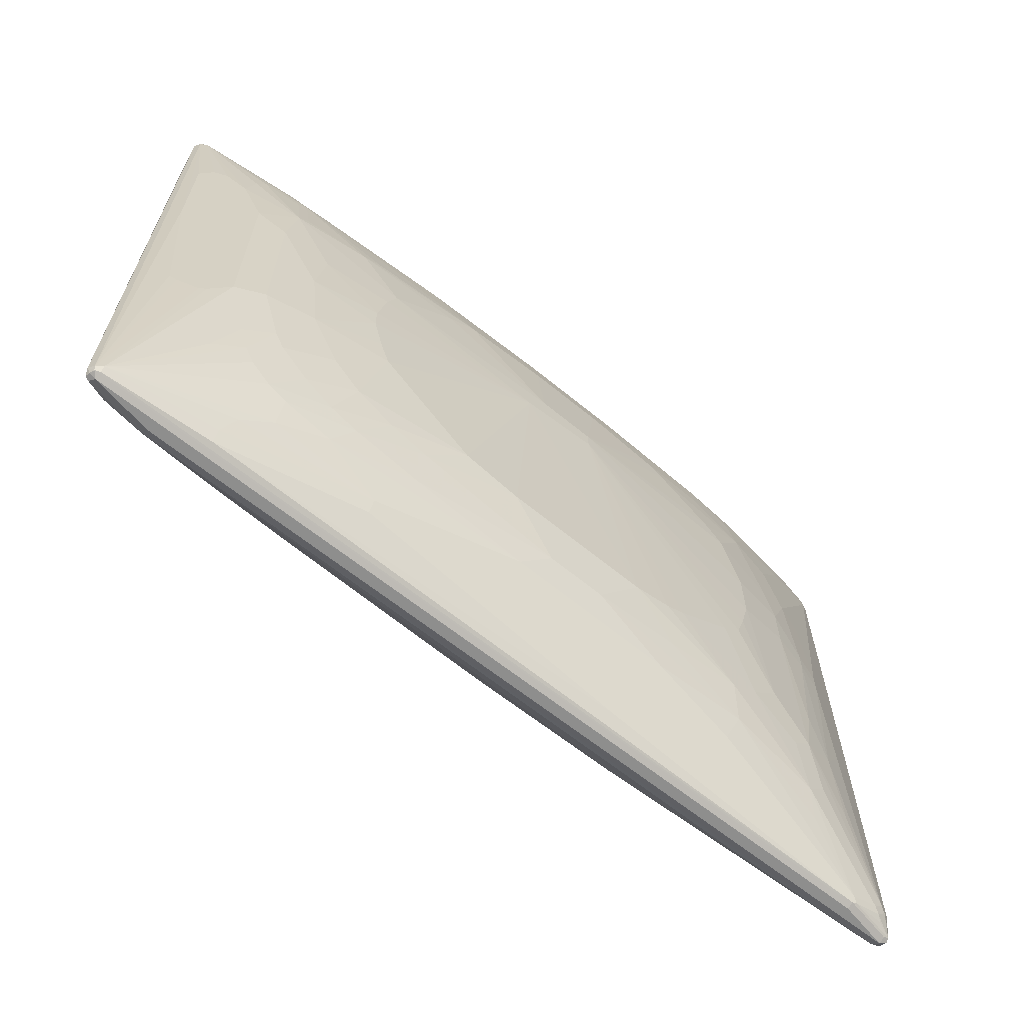
<metadata>
{"format":"obj","ext":"obj","renderer":"f3d","projection":"perspective","resolution":1024,"background":"white","views":[{"elev":-64.9,"azim":140.5,"up":"+Z"}]}
</metadata>
<code>
v -0.7657 0 -0.5955
v -0.76 -0.01133 -0.5899
v -0.7743 -0.008486 -0.5871
v -0.777 0.005667 -0.5899
v -0.7743 0.01274 -0.5871
v -0.7657 0.01133 -0.5899
v -0.6806 0.017 -0.5955
v 0.6466 -0.017 -0.5955
v -0.4651 -0.02267 -0.5842
v -0.2608 -0.0567 -0.5331
v -0.7657 -0.017 -0.5786
v 0.6523 -0.02834 -0.5899
v -0.777 -0.01133 -0.5729
v -0.7829 0 -0.5786
v -0.777 0.01133 -0.5786
v -0.7714 0.02267 -0.5446
v -0.7657 0.02339 -0.5616
v -0.7573 0.02978 -0.5531
v -0.7402 0.02978 -0.5701
v -0.7487 0.02339 -0.5786
v -0.6892 0.02978 -0.5871
v -0.6806 0.02834 -0.5899
v -0.6552 0.02552 -0.5913
v -0.6636 0.017 -0.5955
v 0.6636 -0.017 -0.5955
v -0.2495 -0.0624 -0.5218
v -0.2552 -0.06807 -0.5105
v 0.6466 -0.03403 -0.5786
v -0.4595 -0.08507 -0.4424
v -0.5786 -0.06807 -0.4594
v -0.5615 -0.08507 -0.3913
v -0.5786 -0.08507 -0.3743
v -0.6296 -0.06807 -0.4084
v -0.5956 -0.08507 -0.3062
v -0.6466 -0.06807 -0.3232
v -0.6636 -0.06807 -0.08501
v -0.675 -0.0624 -0.07941
v -0.3914 -0.08507 -0.4594
v 0.6693 -0.02834 -0.5899
v -0.777 -0.01133 0.5842
v -0.7786 0.008486 -0.519
v -0.7829 0 0.5786
v -0.7714 0.02267 -0.5275
v -0.7487 0.03403 -0.5446
v -0.7573 0.02978 0.3488
v -0.6892 0.06381 -0.2127
v -0.7317 0.03403 -0.5616
v -0.1701 0.0397 -0.5672
v -0.6636 0.02834 -0.5899
v -0.6806 0.03403 -0.5786
v -0.6636 0.03403 -0.5786
v 0.3232 0.06807 -0.5105
v 0.3232 0.0624 -0.5218
v 0.7657 0.01133 -0.5899
v 0.7743 0.008486 -0.5913
v 0.7657 0 -0.5955
v -0.03402 -0.1021 -0.4424
v 0.6636 -0.03403 -0.5786
v -0.4084 -0.1021 -0.3913
v -0.3572 -0.1021 -0.4084
v -0.4425 -0.1021 -0.3743
v -0.5105 -0.1021 -0.3232
v -0.5275 -0.1021 -0.2893
v -0.5615 -0.1021 -0.08501
v -0.6636 -0.06807 0.05096
v -0.675 -0.0624 0.05667
v -0.2552 -0.1021 -0.4254
v 0.7714 -0.01133 -0.5899
v 0.7373 -0.02834 -0.5729
v -0.7657 -0.017 0.5786
v -0.7743 -0.008486 0.5913
v -0.7786 0.008486 0.5871
v -0.777 0 0.5899
v -0.777 0.01133 0.5786
v -0.76 0.02834 0.5105
v -0.6806 0.06807 -0.2042
v -0.6296 0.08507 -0.2893
v -0.6636 0.06807 -0.4084
v -0.5615 0.1021 -0.3232
v -0.5956 0.08507 -0.4084
v -0.7487 0.03403 0.5105
v -0.6552 0.08081 -0.02542
v -0.5615 0.08507 -0.4424
v 0.3232 0.0567 -0.5331
v 0.5786 0.02267 -0.5842
v -0.5786 0.06807 -0.4935
v -0.3914 0.1021 -0.4254
v -0.4765 0.06807 -0.5105
v 0.06805 0.1021 -0.4424
v 0.4254 0.08507 -0.4594
v 0.5105 0.06807 -0.4935
v 0.5615 0.05104 -0.5275
v 0.5786 0.03403 -0.5616
v 0.7657 0.017 -0.5786
v 0.777 0.01133 -0.5842
v 0.7829 0 -0.5786
v 0.777 0 -0.5899
v 0.7786 -0.008486 -0.5871
v -0.05104 -0.1361 -0.3062
v -0.1361 -0.1191 -0.3743
v 0.05104 -0.1021 -0.4424
v 0.7317 -0.03403 -0.5616
v 0.5275 -0.08507 -0.4594
v 0.5105 -0.06807 -0.5105
v -0.3062 -0.1191 -0.3403
v -0.3743 -0.1191 -0.3062
v -0.4425 -0.1191 -0.2382
v -0.3914 -0.1191 -0.2893
v -0.4765 -0.1191 -0.102
v -0.4935 -0.1191 0
v -0.5615 -0.1021 0.1361
v -0.6126 -0.08507 0.1191
v 0.7657 -0.017 -0.5786
v -0.7657 -0.01133 0.5899
v -0.5105 -0.1021 0.2893
v -0.5275 -0.08507 0.3913
v -0.4765 -0.08507 0.4424
v -0.3743 -0.08507 0.4594
v -0.4425 -0.06807 0.4935
v -0.4595 -0.05104 0.5275
v -0.7657 0 0.5955
v -0.7714 0.01133 0.5899
v -0.7657 0.017 0.5786
v -0.6466 0.08507 -0.01691
v -0.5956 0.1021 -0.01691
v -0.5786 0.1021 -0.2212
v -0.5275 0.1021 -0.3573
v -0.5275 0.1191 -0.01691
v -0.4254 0.1361 -0.05096
v -0.4765 0.1191 -0.2723
v -0.6296 0.08507 0.1872
v -0.6466 0.08507 0.01691
v -0.6976 0.03403 0.5616
v -0.6636 0.05104 0.5105
v -0.6296 0.06807 0.4424
v -0.5445 0.1021 0.2893
v -0.5786 0.1021 0.1872
v -0.4254 0.1191 -0.3232
v -0.3743 0.1191 -0.3573
v -0.2382 0.1191 -0.3743
v -0.08506 0.1191 -0.3913
v -0.2212 0.1021 -0.4424
v -0.3743 0.08507 -0.4765
v 0.01701 0.1191 -0.3913
v 0.2722 0.1021 -0.4254
v 0.5105 0.08507 -0.4424
v 0.3914 0.1021 -0.4084
v 0.5786 0.06807 -0.4765
v 0.6466 0.06807 -0.3913
v 0.5956 0.1021 -0.1531
v 0.6466 0.08507 -0.1701
v 0.6806 0.06807 -0.2042
v 0.5445 0.08507 -0.4254
v 0.5786 0.08507 -0.3913
v 0.5956 0.08507 -0.3573
v 0.726 0.04537 -0.1929
v 0.7373 0.0397 -0.1814
v 0.76 0.02834 0.1474
v 0.7686 0.01985 0.3943
v 0.777 0.01133 0.5729
v 0.692 0.0624 -0.2098
v 0.7829 0 0.5786
v 0.7786 -0.02552 0.485
v 0.7714 -0.02267 -0.5275
v 0.777 -0.01133 -0.5786
v -0.1531 -0.1361 -0.2893
v 0.1361 -0.1361 -0.3062
v 0.1871 -0.1532 -0.03393
v 0.3743 -0.08507 -0.4765
v 0.4084 -0.1021 -0.4254
v 0.2041 -0.1191 -0.3743
v 0.7508 -0.02978 -0.5446
v 0.7487 -0.03403 -0.5275
v 0.6636 -0.06807 -0.4424
v 0.5615 -0.08507 -0.4424
v 0.4595 -0.1021 -0.4084
v -0.1871 -0.1361 -0.2723
v -0.2722 -0.1361 -0.2042
v -0.3402 -0.1361 -0.1361
v -0.3743 -0.1361 -0.03393
v -0.4935 -0.1191 0.01691
v -0.4595 -0.1191 0.1531
v -0.4595 -0.0397 0.5502
v -0.1361 -0.0567 0.5331
v -0.4084 -0.02267 0.5842
v 0.7657 -0.01133 0.5899
v -0.4254 -0.1191 0.2553
v -0.3914 -0.1191 0.2893
v -0.4425 -0.1021 0.3573
v -0.3572 -0.1191 0.3062
v -0.3743 -0.1021 0.3913
v -0.3062 -0.1021 0.4084
v -0.2212 -0.1021 0.4254
v -0.05104 -0.08507 0.4765
v -0.1361 -0.06807 0.5105
v -0.6665 0.01415 0.5927
v -0.6828 0.017 0.5913
v 0.7657 0 0.5955
v -0.6849 0.02552 0.5871
v -0.6828 0.02978 0.5786
v -0.5956 0.1021 0.01691
v -0.4595 0.1191 -0.2893
v -0.5275 0.1191 0.06798
v -0.4254 0.1361 0.05096
v -0.05104 0.1532 0.102
v -0.4084 0.1361 -0.1191
v -0.3914 0.1361 -0.1701
v -0.5615 0.06807 0.4935
v -0.5275 0.08507 0.4424
v -0.5615 0.08507 0.4084
v -0.4595 0.1191 0.2893
v -0.5105 0.1191 0.1361
v -0.3572 0.1361 -0.2042
v -0.2552 0.1361 -0.2723
v -0.2212 0.1361 -0.2893
v -0.1531 0.1361 -0.3062
v 0.1021 0.1361 -0.3062
v 0.1531 0.1191 -0.3743
v 0.4425 0.1021 -0.3913
v 0.2722 0.1191 -0.3573
v 0.3402 0.1191 -0.3403
v 0.5615 0.1021 -0.2723
v 0.6126 0.08507 -0.3062
v 0.5105 0.1191 -0.1531
v 0.5275 0.1191 0
v 0.5956 0.1021 0.1701
v 0.6466 0.08507 0.2212
v 0.4935 0.1021 -0.3573
v 0.5445 0.1021 -0.3062
v 0.7487 0.03403 0.1531
v 0.76 0.02834 0.3687
v 0.7657 0.017 0.5786
v 0.7743 0.008486 0.5871
v 0.7373 0.0397 0.3971
v 0.692 0.0624 0.3347
v 0.777 -0.005667 0.5899
v 0.7743 -0.01274 0.5871
v 0.777 -0.01133 0.5786
v 0.7743 -0.02978 0.485
v 0.7543 -0.0397 -0.1872
v 0.7203 -0.0567 -0.2042
v 0.709 -0.0624 -0.2042
v 0.3743 -0.1191 -0.3573
v 0.2382 -0.1361 -0.2893
v 0.3914 -0.1361 -0.1872
v 0.4254 -0.1361 -0.1361
v 0.2041 -0.1532 0
v 0.06805 -0.1532 0.102
v 0.6976 -0.06807 -0.2042
v 0.6636 -0.08507 -0.1872
v 0.7147 -0.05104 -0.4594
v 0.6126 -0.1021 -0.1701
v 0.5956 -0.1021 -0.2382
v 0.5786 -0.1021 -0.2893
v 0.5615 -0.1021 -0.3403
v 0.5445 -0.1021 -0.3573
v 0.4935 -0.1021 -0.3913
v 0.4084 -0.1191 -0.3403
v -0.3743 -0.1361 0.03393
v -0.1361 -0.0624 0.5218
v 0.3572 -0.0567 0.5331
v 0.7317 -0.02267 0.5842
v -0.3402 -0.1361 0.1361
v -0.2722 -0.1361 0.2042
v -0.1871 -0.1361 0.2723
v -0.1531 -0.1361 0.2893
v 0 -0.1361 0.3062
v -0.01701 -0.1191 0.3743
v 0.3572 -0.1021 0.4254
v 0.3062 -0.08507 0.4765
v 0.3572 -0.06807 0.5105
v 0.3658 -0.06381 0.519
v -0.6552 0.02552 0.5871
v 0.76 0.01133 0.5899
v -0.4538 0.0397 0.5672
v -0.4651 0.04537 0.5559
v -0.4651 0.0624 0.5218
v -0.4595 0.06807 0.5105
v -0.4935 0.08507 0.4594
v -0.3914 0.1361 0.1701
v -0.05104 0.1532 0.1361
v 0.08506 0.1532 0.08501
v -0.4595 0.1021 0.3913
v -0.4254 0.1021 0.4084
v -0.3914 0.1191 0.3232
v -0.2212 0.1361 0.2893
v -0.2552 0.1361 0.2723
v -0.3572 0.1361 0.2042
v 0.2041 0.1361 -0.2893
v 0.4084 0.1191 -0.3062
v 0.4595 0.1191 -0.2553
v 0.3743 0.1361 -0.1531
v 0.3914 0.1361 -0.102
v 0.4084 0.1361 -0.03393
v 0.5105 0.1191 0.1191
v 0.5786 0.1021 0.2893
v 0.4084 0.1361 0.01691
v 0.6806 0.06807 0.3403
v 0.4254 0.1191 -0.2893
v 0.7487 0.03403 0.3743
v 0.7147 0.05104 0.3913
v 0.6636 0.06807 0.4084
v 0.6466 0.06807 0.4424
v 0.6296 0.06807 0.4594
v 0.5956 0.06807 0.4765
v 0.4425 0.06807 0.4935
v 0.2722 0.06807 0.5105
v 0.2779 0.0567 0.5331
v 0.7657 -0.02339 0.5616
v 0.7714 -0.02267 0.5446
v 0.7487 -0.02339 0.5786
v 0.7402 -0.02978 0.5701
v 0.7573 -0.02978 0.5531
v 0.7487 -0.03403 0.5446
v 0.6806 -0.06807 0.4424
v 0.6636 -0.08507 0.3062
v 0.6722 -0.08081 0.3147
v 0.7062 -0.06381 0.3488
v 0.4595 -0.1191 -0.3062
v 0.4765 -0.1191 -0.2893
v 0.4935 -0.1191 -0.2723
v 0.5445 -0.1191 -0.1701
v 0.5615 -0.1191 -0.102
v 0.4425 -0.1361 -0.03393
v 0.2041 -0.1532 0.01691
v 0.1531 -0.1532 0.06798
v 0.2382 -0.1361 0.2893
v 0.03402 -0.1361 0.3062
v 0.6126 -0.1021 0.2212
v 0.3572 -0.0624 0.5218
v 0.08506 -0.1191 0.3743
v 0.4425 -0.1021 0.4084
v 0.5956 -0.08507 0.4424
v 0.5956 -0.06807 0.4935
v 0.7317 -0.03403 0.5616
v -0.1644 0.0397 0.5672
v 0.4651 0.02267 0.5842
v -0.4595 0.05104 0.5446
v -0.1531 0.1021 0.4424
v -0.3572 0.08507 0.4765
v -0.3743 0.1021 0.4254
v -0.08506 0.1361 0.3062
v 0.05104 0.1532 0.1361
v 0.3743 0.1361 0.1531
v 0.3914 0.1361 0.102
v -0.3572 0.1191 0.3403
v -0.1871 0.1191 0.3743
v 0.4425 0.1191 0.2893
v 0.5615 0.1021 0.3062
v 0.5615 0.08507 0.4254
v 0.5786 0.08507 0.4084
v 0.4935 0.08507 0.4424
v 0.2722 0.1021 0.4254
v 0.3743 0.08507 0.4594
v 0.2665 0.0624 0.5218
v 0.1701 0.08507 0.4765
v 0.03402 0.1021 0.4424
v -0.1701 0.05104 0.5446
v 0.6466 -0.06807 0.4765
v 0.5786 -0.1021 0.3403
v 0.5956 -0.1021 0.3062
v 0.5615 -0.1191 0.08501
v 0.4425 -0.1361 0
v 0.1871 -0.1532 0.05096
v 0.4254 -0.1361 0.08501
v 0.4084 -0.1361 0.1531
v 0.2722 -0.1361 0.2723
v 0.4935 -0.1191 0.2893
v 0.4254 -0.1191 0.3232
v 0.5445 -0.1191 0.1701
v 0.4935 -0.1021 0.3913
v 0.05104 0.1361 0.3062
v 0.2041 0.1361 0.2893
v 0.2552 0.1361 0.2553
v 0.4084 0.1191 0.3062
v 0.4595 0.1021 0.3743
v 0.4084 0.1021 0.3913
v 0.06805 0.1191 0.3743
v 0.5105 -0.1191 0.2553
v 0.3914 -0.1361 0.1872
v 0.3743 -0.1361 0.2042
f 1 2 3
f 1 3 4
f 1 4 5
f 1 5 6
f 1 6 22
f 1 22 7
f 1 7 24
f 1 24 56
f 1 56 25
f 1 25 8
f 1 8 12
f 1 12 2
f 2 9 10
f 2 10 11
f 2 11 3
f 2 12 9
f 3 13 14
f 3 14 4
f 3 11 13
f 4 14 5
f 5 14 15
f 5 15 16
f 5 16 17
f 5 17 18
f 5 18 19
f 5 19 20
f 5 20 21
f 5 21 6
f 6 21 22
f 7 22 23
f 7 23 24
f 8 25 39
f 8 39 12
f 9 12 10
f 10 26 27
f 10 27 11
f 10 12 28
f 10 28 26
f 11 29 30
f 11 30 31
f 11 31 32
f 11 32 33
f 11 33 34
f 11 34 35
f 11 35 36
f 11 36 37
f 11 37 13
f 11 27 38
f 11 38 29
f 12 39 58
f 12 58 28
f 13 40 42
f 13 42 14
f 13 37 66
f 13 66 40
f 14 41 16
f 14 16 15
f 14 42 72
f 14 72 41
f 16 41 72
f 16 72 43
f 16 43 45
f 16 45 18
f 16 18 17
f 18 44 47
f 18 47 19
f 18 45 46
f 18 46 76
f 18 76 44
f 19 47 50
f 19 50 21
f 19 21 20
f 21 48 49
f 21 49 22
f 21 50 51
f 21 51 52
f 21 52 53
f 21 53 48
f 22 49 23
f 23 49 54
f 23 54 55
f 23 55 56
f 23 56 24
f 25 56 68
f 25 68 39
f 26 28 27
f 27 57 38
f 27 28 58
f 27 58 104
f 27 104 101
f 27 101 57
f 29 59 30
f 29 38 60
f 29 60 59
f 30 59 61
f 30 61 31
f 31 62 32
f 31 61 62
f 32 62 63
f 32 63 34
f 32 34 33
f 34 63 64
f 34 64 35
f 35 64 36
f 36 65 66
f 36 66 37
f 36 64 111
f 36 111 65
f 38 57 67
f 38 67 60
f 39 68 69
f 39 69 102
f 39 102 58
f 40 70 71
f 40 71 42
f 40 66 70
f 42 71 73
f 42 73 72
f 43 72 74
f 43 74 75
f 43 75 45
f 44 76 77
f 44 77 78
f 44 78 79
f 44 79 80
f 44 80 83
f 44 83 47
f 45 75 81
f 45 81 82
f 45 82 46
f 46 82 124
f 46 124 76
f 47 83 50
f 48 53 84
f 48 84 85
f 48 85 49
f 49 85 54
f 50 83 86
f 50 86 87
f 50 87 88
f 50 88 142
f 50 142 89
f 50 89 52
f 50 52 51
f 52 89 90
f 52 90 91
f 52 91 92
f 52 92 93
f 52 93 53
f 53 93 85
f 53 85 84
f 54 85 93
f 54 93 94
f 54 94 55
f 55 95 96
f 55 96 97
f 55 97 56
f 55 94 95
f 56 97 98
f 56 98 68
f 57 99 100
f 57 100 67
f 57 101 167
f 57 167 99
f 58 102 103
f 58 103 104
f 59 60 105
f 59 105 106
f 59 106 61
f 60 67 100
f 60 100 105
f 61 106 62
f 62 107 63
f 62 106 108
f 62 108 107
f 63 107 109
f 63 109 110
f 63 110 64
f 64 110 181
f 64 181 111
f 65 111 112
f 65 112 70
f 65 70 66
f 68 98 113
f 68 113 102
f 68 102 69
f 70 114 71
f 70 112 111
f 70 111 115
f 70 115 116
f 70 116 117
f 70 117 118
f 70 118 119
f 70 119 120
f 70 120 183
f 70 183 114
f 71 114 121
f 71 121 73
f 72 73 121
f 72 121 122
f 72 122 123
f 72 123 74
f 74 123 81
f 74 81 75
f 76 124 77
f 77 124 125
f 77 125 126
f 77 126 79
f 77 79 78
f 79 127 83
f 79 83 80
f 79 126 128
f 79 128 129
f 79 129 130
f 79 130 202
f 79 202 127
f 81 131 132
f 81 132 82
f 81 123 133
f 81 133 134
f 81 134 135
f 81 135 136
f 81 136 137
f 81 137 131
f 82 132 124
f 83 127 138
f 83 138 139
f 83 139 87
f 83 87 86
f 87 139 140
f 87 140 141
f 87 141 142
f 87 142 143
f 87 143 88
f 88 143 142
f 89 144 145
f 89 145 90
f 89 142 141
f 89 141 144
f 90 146 91
f 90 145 147
f 90 147 146
f 91 146 148
f 91 148 94
f 91 94 92
f 92 94 93
f 94 149 150
f 94 150 151
f 94 151 152
f 94 152 161
f 94 161 95
f 94 148 153
f 94 153 154
f 94 154 155
f 94 155 149
f 95 156 157
f 95 157 158
f 95 158 159
f 95 159 160
f 95 160 162
f 95 162 96
f 95 161 156
f 96 162 163
f 96 163 98
f 96 98 97
f 98 163 164
f 98 164 165
f 98 165 113
f 99 166 100
f 99 167 168
f 99 168 166
f 100 166 105
f 101 104 169
f 101 169 170
f 101 170 171
f 101 171 167
f 102 113 172
f 102 172 173
f 102 173 174
f 102 174 175
f 102 175 103
f 103 175 257
f 103 257 176
f 103 176 170
f 103 170 104
f 104 170 169
f 105 166 177
f 105 177 106
f 106 177 178
f 106 178 108
f 107 108 178
f 107 178 179
f 107 179 180
f 107 180 109
f 109 180 110
f 110 180 259
f 110 259 181
f 111 181 182
f 111 182 187
f 111 187 115
f 113 165 173
f 113 173 172
f 114 183 184
f 114 184 185
f 114 185 262
f 114 262 186
f 114 186 198
f 114 198 121
f 115 187 188
f 115 188 189
f 115 189 117
f 115 117 116
f 117 189 188
f 117 188 190
f 117 190 191
f 117 191 192
f 117 192 193
f 117 193 118
f 118 193 194
f 118 194 195
f 118 195 119
f 119 195 120
f 120 195 260
f 120 260 183
f 121 196 197
f 121 197 122
f 121 198 196
f 122 197 199
f 122 199 200
f 122 200 123
f 123 200 133
f 124 132 201
f 124 201 125
f 125 201 203
f 125 203 128
f 125 128 126
f 127 202 138
f 128 203 204
f 128 204 129
f 129 204 281
f 129 281 205
f 129 205 206
f 129 206 130
f 130 206 207
f 130 207 202
f 131 137 201
f 131 201 132
f 133 200 208
f 133 208 209
f 133 209 134
f 134 209 135
f 135 209 210
f 135 210 211
f 135 211 136
f 136 211 212
f 136 212 137
f 137 212 203
f 137 203 201
f 138 202 207
f 138 207 213
f 138 213 214
f 138 214 139
f 139 214 215
f 139 215 216
f 139 216 140
f 140 216 141
f 141 216 217
f 141 217 144
f 144 217 218
f 144 218 145
f 145 218 147
f 146 147 219
f 146 219 153
f 146 153 148
f 147 218 220
f 147 220 221
f 147 221 219
f 149 155 222
f 149 222 223
f 149 223 150
f 150 222 224
f 150 224 225
f 150 225 226
f 150 226 227
f 150 227 151
f 150 223 222
f 151 227 298
f 151 298 235
f 151 235 161
f 151 161 152
f 153 219 228
f 153 228 229
f 153 229 154
f 154 229 222
f 154 222 155
f 156 161 157
f 157 161 230
f 157 230 158
f 158 230 300
f 158 300 231
f 158 231 159
f 159 231 160
f 160 232 233
f 160 233 162
f 160 231 234
f 160 234 232
f 161 235 300
f 161 300 230
f 162 233 236
f 162 236 237
f 162 237 238
f 162 238 163
f 163 238 237
f 163 237 239
f 163 239 164
f 164 239 240
f 164 240 241
f 164 241 242
f 164 242 173
f 164 173 165
f 166 168 177
f 167 171 243
f 167 243 244
f 167 244 168
f 168 244 245
f 168 245 246
f 168 246 247
f 168 247 325
f 168 325 364
f 168 364 326
f 168 326 248
f 168 248 179
f 168 179 178
f 168 178 177
f 170 243 171
f 170 176 243
f 173 242 249
f 173 249 250
f 173 250 251
f 173 251 174
f 174 251 250
f 174 250 252
f 174 252 253
f 174 253 254
f 174 254 255
f 174 255 256
f 174 256 175
f 175 256 257
f 176 257 258
f 176 258 243
f 179 248 180
f 180 248 259
f 181 259 182
f 182 259 263
f 182 263 187
f 183 260 184
f 184 260 330
f 184 330 261
f 184 261 262
f 184 262 185
f 186 262 237
f 186 237 198
f 187 263 264
f 187 264 188
f 188 264 265
f 188 265 266
f 188 266 190
f 190 266 191
f 191 266 192
f 192 266 193
f 193 266 267
f 193 267 268
f 193 268 331
f 193 331 269
f 193 269 270
f 193 270 194
f 194 270 271
f 194 271 195
f 195 271 272
f 195 272 260
f 196 273 197
f 196 198 273
f 197 273 199
f 198 237 236
f 198 236 233
f 198 233 274
f 198 274 273
f 199 273 336
f 199 336 275
f 199 275 276
f 199 276 277
f 199 277 200
f 200 277 278
f 200 278 279
f 200 279 208
f 203 212 204
f 204 212 280
f 204 280 281
f 205 216 215
f 205 215 214
f 205 214 213
f 205 213 207
f 205 207 206
f 205 281 343
f 205 343 282
f 205 282 216
f 208 279 209
f 209 279 284
f 209 284 283
f 209 283 211
f 209 211 210
f 211 283 284
f 211 284 285
f 211 285 286
f 211 286 287
f 211 287 288
f 211 288 280
f 211 280 212
f 216 282 217
f 217 282 289
f 217 289 220
f 217 220 218
f 219 221 290
f 219 290 228
f 220 289 221
f 221 289 290
f 222 229 291
f 222 291 224
f 224 291 292
f 224 292 293
f 224 293 294
f 224 294 225
f 225 295 296
f 225 296 226
f 225 294 297
f 225 297 295
f 226 296 227
f 227 296 298
f 228 290 299
f 228 299 291
f 228 291 229
f 231 300 234
f 232 274 233
f 232 234 301
f 232 301 298
f 232 298 302
f 232 302 303
f 232 303 304
f 232 304 305
f 232 305 306
f 232 306 307
f 232 307 308
f 232 308 274
f 234 300 235
f 234 235 298
f 234 298 301
f 237 309 310
f 237 310 239
f 237 262 311
f 237 311 312
f 237 312 313
f 237 313 309
f 239 310 313
f 239 313 314
f 239 314 315
f 239 315 316
f 239 316 317
f 239 317 318
f 239 318 242
f 239 242 240
f 240 242 241
f 242 318 317
f 242 317 249
f 243 258 244
f 244 258 245
f 245 258 319
f 245 319 320
f 245 320 321
f 245 321 246
f 246 321 322
f 246 322 323
f 246 323 324
f 246 324 247
f 247 324 363
f 247 363 325
f 248 326 327
f 248 327 328
f 248 328 267
f 248 267 266
f 248 266 265
f 248 265 264
f 248 264 263
f 248 263 259
f 249 317 250
f 250 317 316
f 250 316 329
f 250 329 252
f 252 329 362
f 252 362 323
f 252 323 322
f 252 322 253
f 253 322 254
f 254 322 255
f 255 322 321
f 255 321 320
f 255 320 256
f 256 320 319
f 256 319 258
f 256 258 257
f 260 272 330
f 261 330 272
f 261 272 312
f 261 312 262
f 262 312 311
f 267 328 331
f 267 331 268
f 269 331 328
f 269 328 327
f 269 327 332
f 269 332 333
f 269 333 334
f 269 334 270
f 270 334 335
f 270 335 271
f 271 335 312
f 271 312 272
f 273 274 337
f 273 337 336
f 274 308 337
f 275 336 358
f 275 358 338
f 275 338 276
f 276 338 278
f 276 278 277
f 278 339 340
f 278 340 279
f 278 338 358
f 278 358 307
f 278 307 357
f 278 357 339
f 279 340 341
f 279 341 284
f 280 288 281
f 281 288 287
f 281 287 286
f 281 286 342
f 281 342 372
f 281 372 343
f 282 343 344
f 282 344 345
f 282 345 297
f 282 297 294
f 282 294 293
f 282 293 292
f 282 292 289
f 284 341 346
f 284 346 285
f 285 346 286
f 286 346 341
f 286 341 347
f 286 347 342
f 289 292 290
f 290 292 299
f 291 299 292
f 295 297 345
f 295 345 296
f 296 348 349
f 296 349 350
f 296 350 351
f 296 351 303
f 296 303 302
f 296 302 298
f 296 345 344
f 296 344 348
f 303 351 350
f 303 350 304
f 304 350 305
f 305 350 352
f 305 352 353
f 305 353 354
f 305 354 306
f 306 354 307
f 307 355 308
f 307 354 353
f 307 353 356
f 307 356 357
f 307 358 336
f 307 336 355
f 308 355 336
f 308 336 337
f 309 313 310
f 312 335 314
f 312 314 313
f 314 335 359
f 314 359 315
f 315 359 333
f 315 333 360
f 315 360 361
f 315 361 316
f 316 361 329
f 323 362 363
f 323 363 324
f 325 363 365
f 325 365 366
f 325 366 380
f 325 380 364
f 326 364 367
f 326 367 327
f 327 367 368
f 327 368 369
f 327 369 332
f 329 361 370
f 329 370 362
f 332 369 371
f 332 371 333
f 333 371 368
f 333 368 360
f 333 359 335
f 333 335 334
f 339 342 347
f 339 347 341
f 339 341 340
f 339 357 372
f 339 372 342
f 343 372 373
f 343 373 374
f 343 374 344
f 344 374 348
f 348 350 349
f 348 374 373
f 348 373 375
f 348 375 350
f 350 375 376
f 350 376 377
f 350 377 352
f 352 377 353
f 353 377 373
f 353 373 372
f 353 372 378
f 353 378 357
f 353 357 356
f 357 378 372
f 360 368 379
f 360 379 361
f 361 379 370
f 362 370 363
f 363 370 365
f 364 380 381
f 364 381 367
f 365 370 366
f 366 370 379
f 366 379 368
f 366 368 380
f 367 381 368
f 368 371 369
f 368 381 380
f 373 377 376
f 373 376 375

</code>
